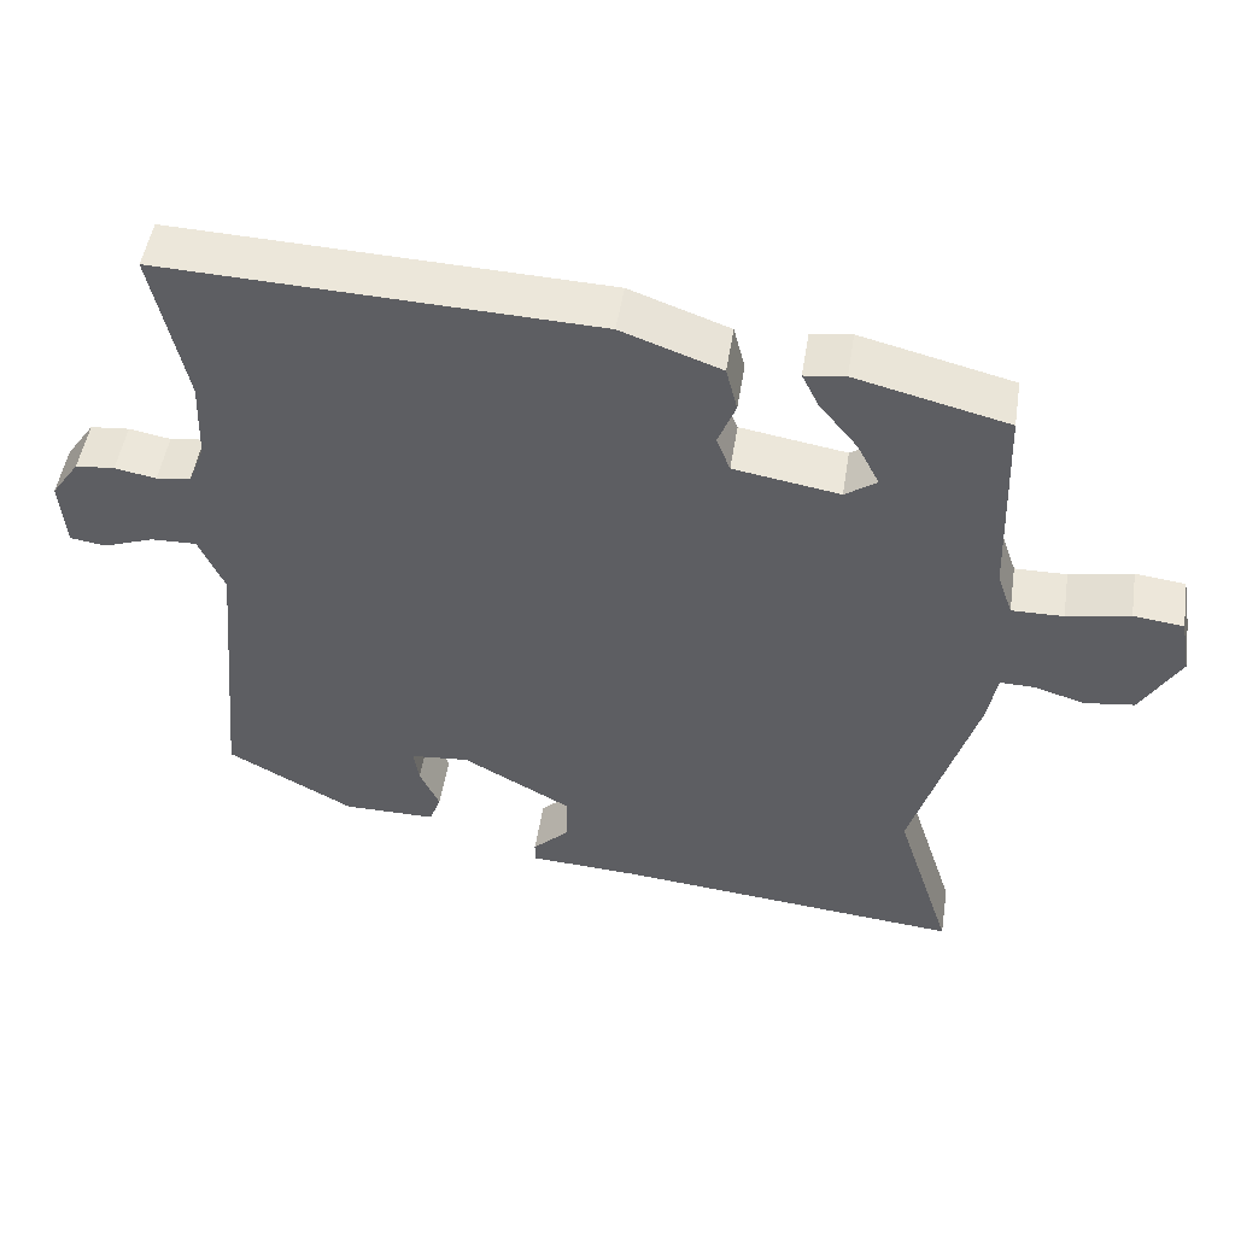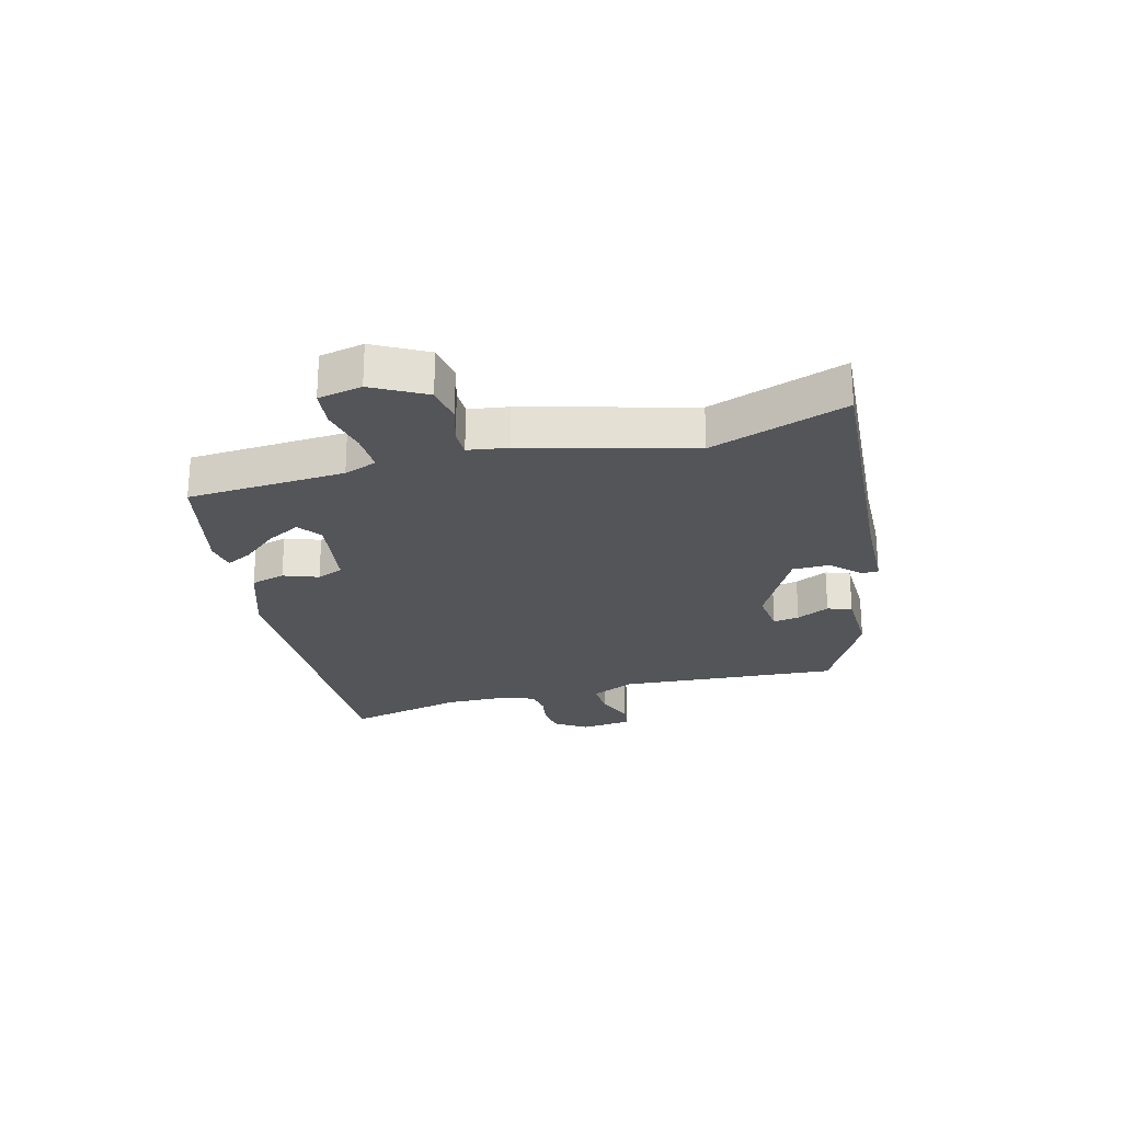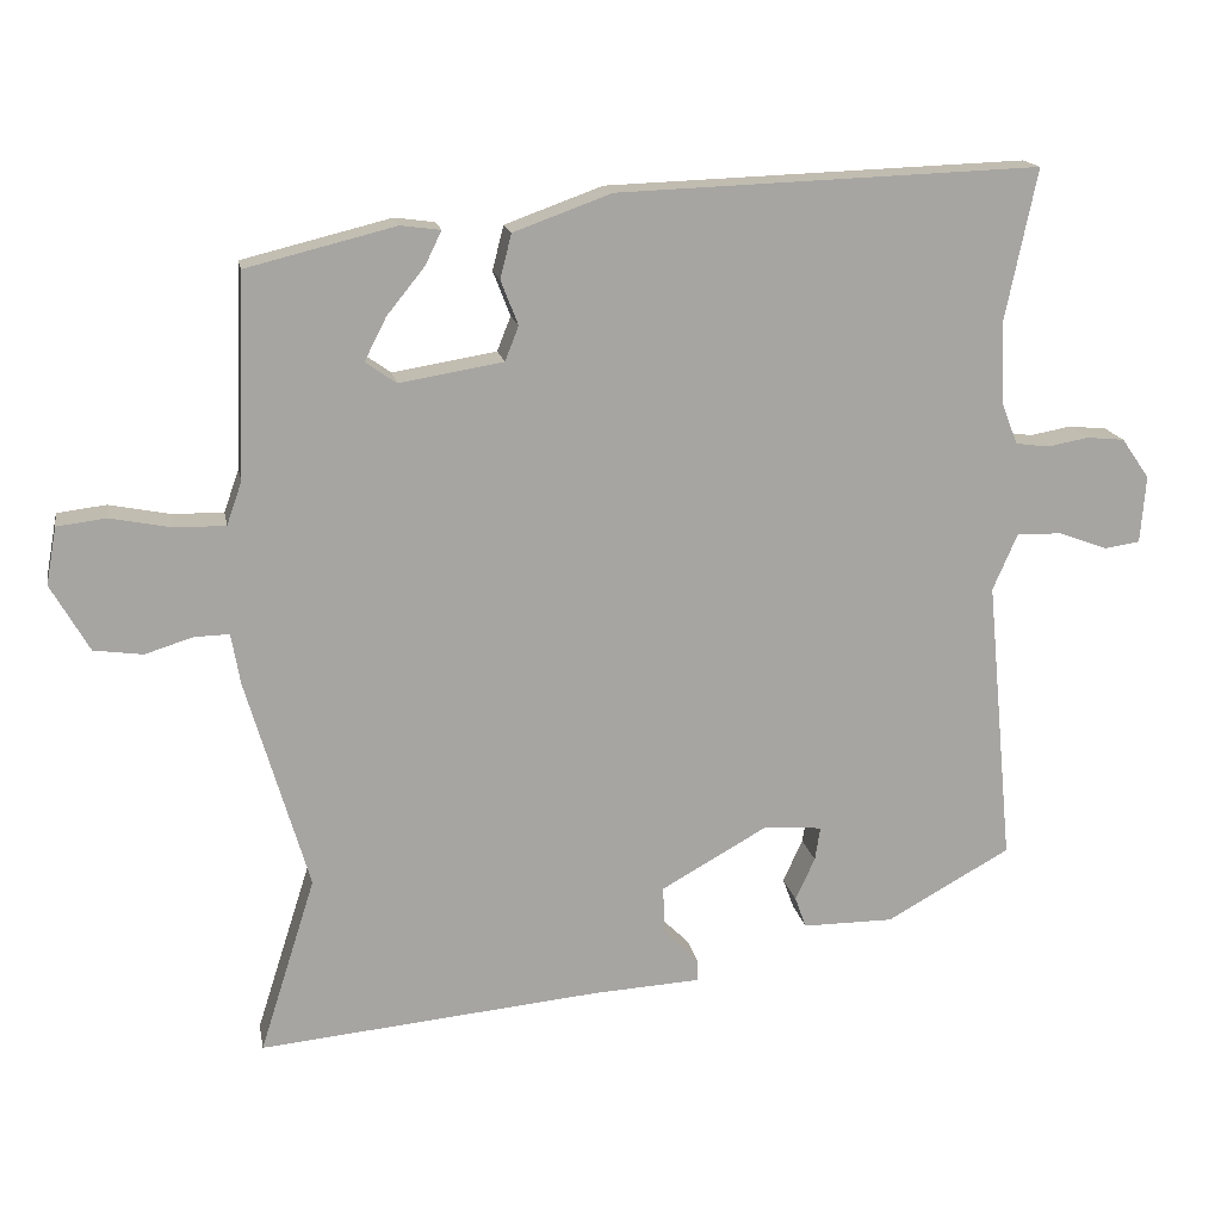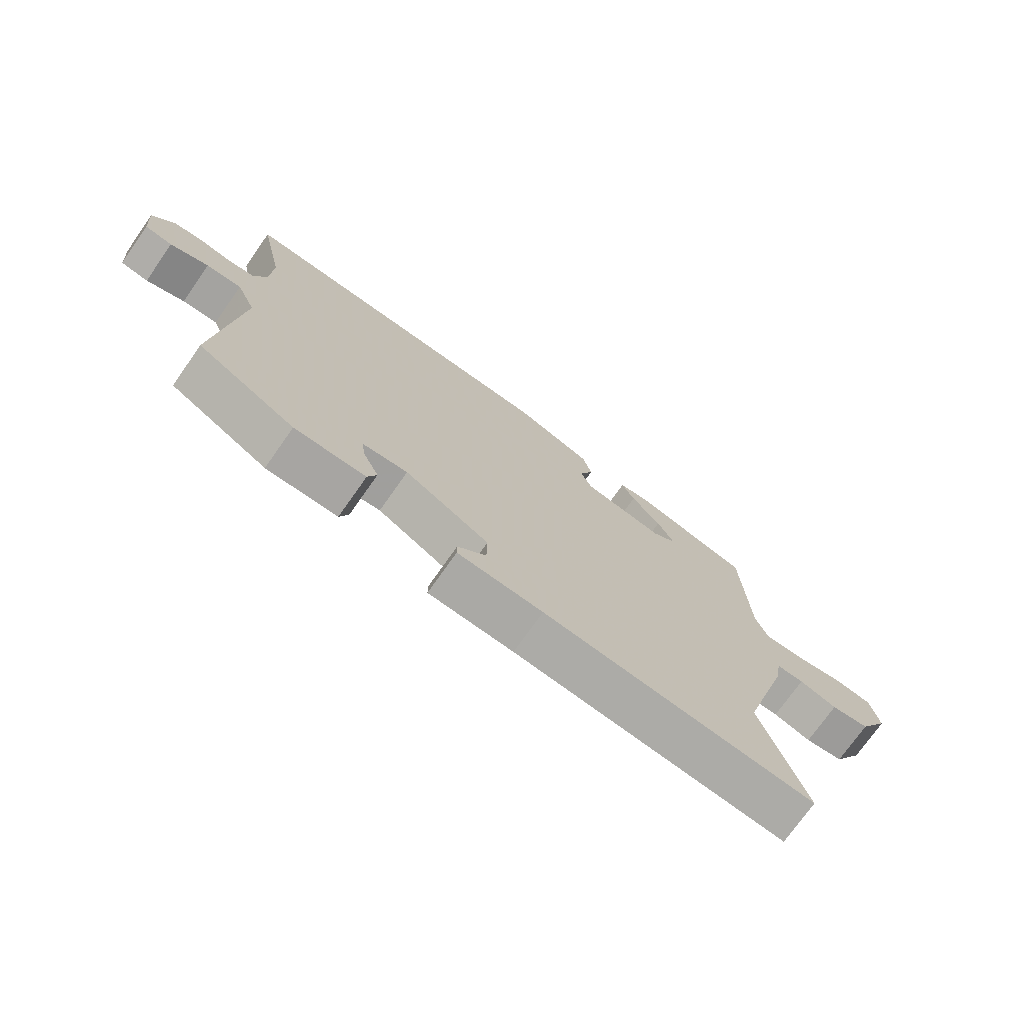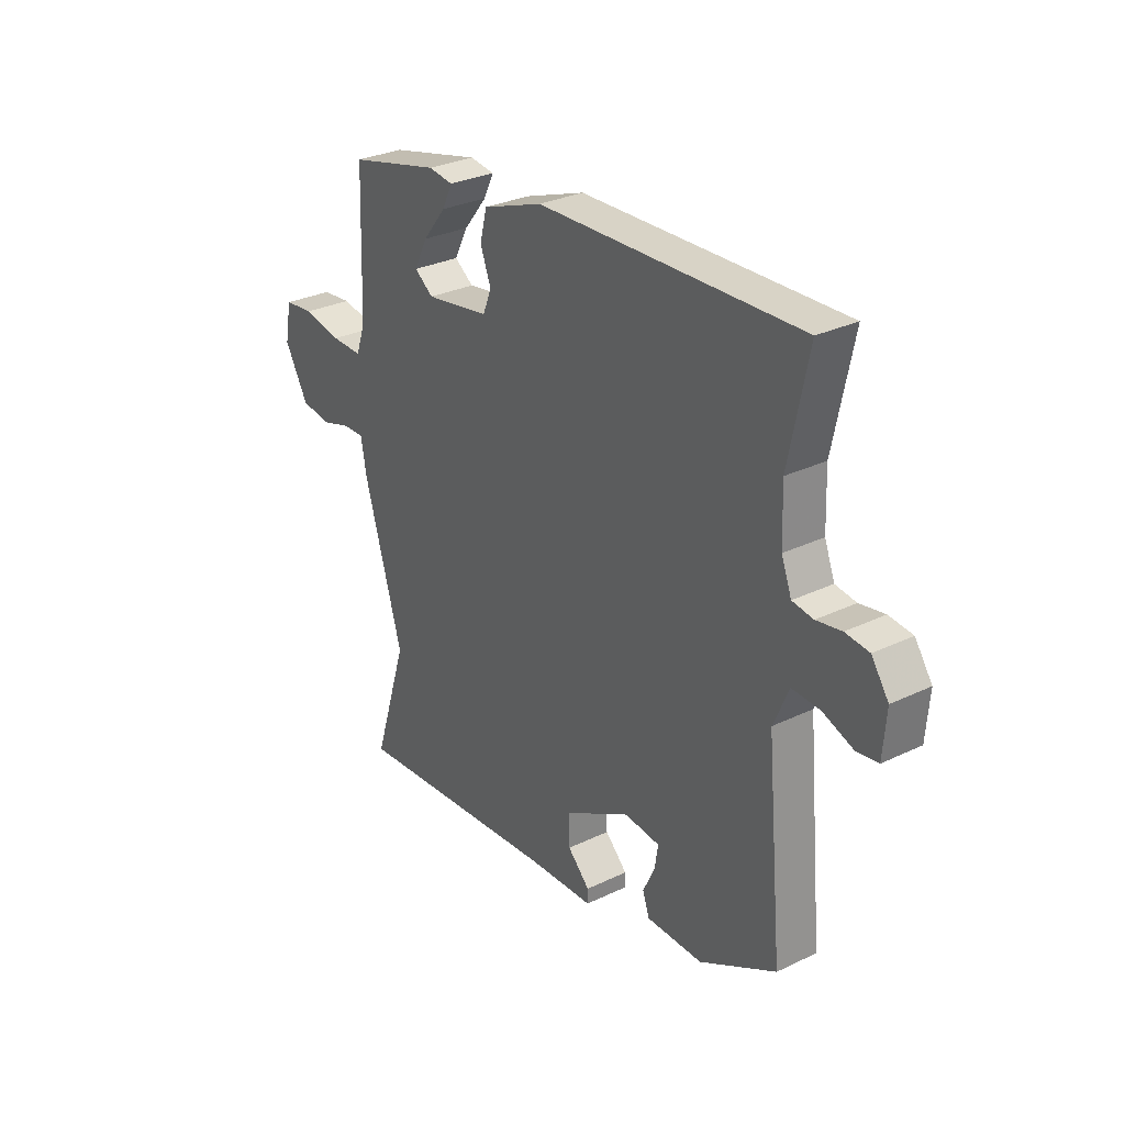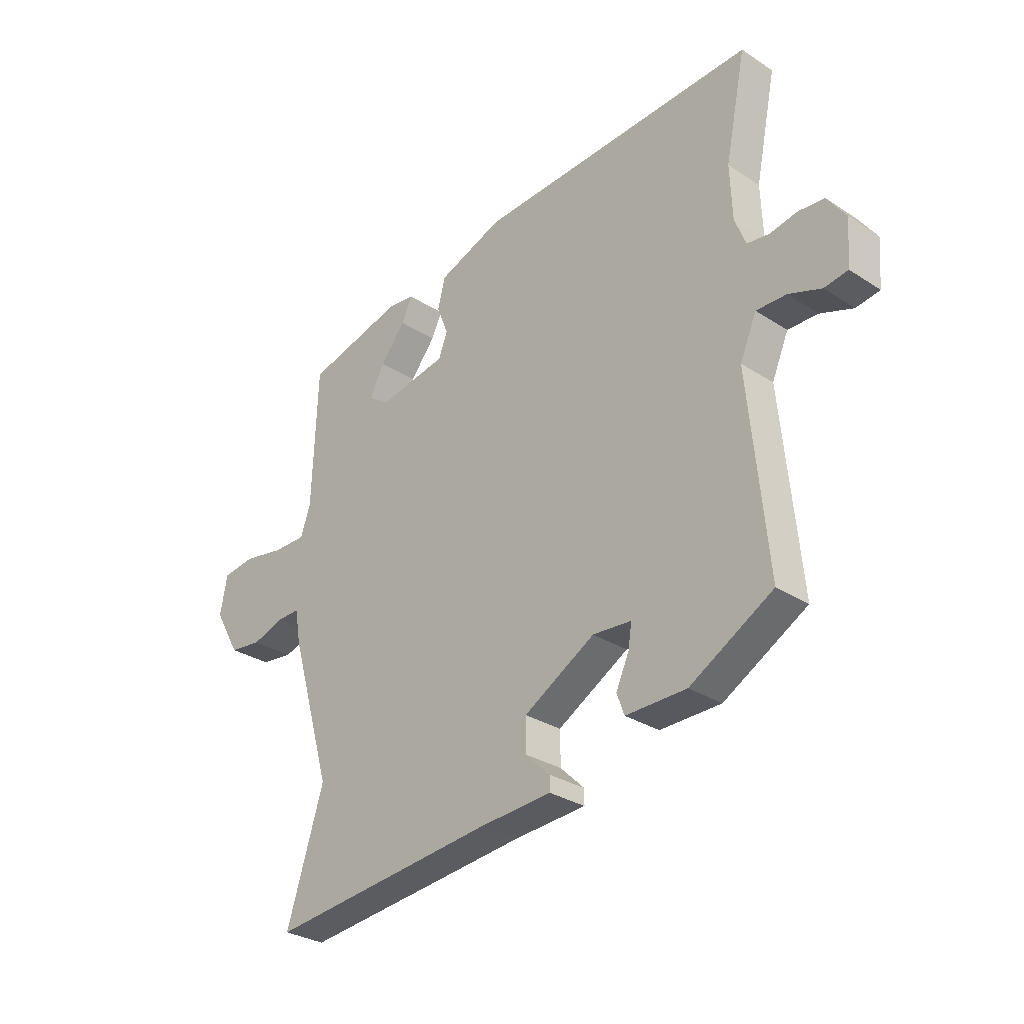
<metadata>
{"format":"obj","ext":"obj","renderer":"f3d","projection":"perspective","resolution":1024,"background":"white","views":[{"elev":50.1,"azim":9.0,"up":"+Z"},{"elev":-24.3,"azim":106.1,"up":"+Y"},{"elev":16.4,"azim":169.6,"up":"+Z"},{"elev":-73.9,"azim":-35.1,"up":"+Z"},{"elev":29.9,"azim":-125.1,"up":"+Z"},{"elev":-30.3,"azim":-133.2,"up":"+Z"}]}
</metadata>
<code>
v 0.517 0.07 0.466
v 0.527 0.07 0.196
v 0.547 0.07 0.139
v 0.614 0.07 0.14
v 0.696 0.07 0.156
v 0.761 0.07 0.148
v 0.775 0.07 0.072
v 0.724 0.07 -0.017
v 0.659 0.07 -0.026
v 0.595 0.07 -0.006
v 0.549 0.07 -0.005
v 0.537 0.07 -0.073
v 0.454 0.07 -0.355
v 0.528 0.07 -0.589
v 0.072 0.07 -0.546
v -0.071 0.07 -0.538
v -0.071 0.07 -0.51
v -0.023 0.07 -0.463
v -0.022 0.07 -0.399
v -0.164 0.07 -0.319
v -0.241 0.07 -0.326
v -0.234 0.07 -0.371
v -0.208 0.07 -0.428
v -0.223 0.07 -0.469
v -0.344 0.07 -0.469
v -0.509 0.07 -0.377
v -0.473 0.07 0.002
v -0.506 0.07 0.078
v -0.566 0.07 0.076
v -0.631 0.07 0.052
v -0.678 0.07 0.059
v -0.685 0.07 0.149
v -0.648 0.07 0.202
v -0.597 0.07 0.207
v -0.543 0.07 0.197
v -0.498 0.07 0.203
v -0.476 0.07 0.26
v -0.472 0.07 0.366
v -0.514 0.07 0.569
v 0.048 0.07 0.549
v 0.178 0.07 0.502
v 0.193 0.07 0.443
v 0.17 0.07 0.384
v 0.188 0.07 0.338
v 0.326 0.07 0.315
v 0.367 0.07 0.344
v 0.338 0.07 0.401
v 0.288 0.07 0.463
v 0.266 0.07 0.508
v 0.319 0.07 0.515
v 0.517 0 0.466
v 0.527 0 0.196
v 0.547 0 0.139
v 0.614 0 0.14
v 0.696 0 0.156
v 0.761 0 0.148
v 0.775 0 0.072
v 0.724 0 -0.017
v 0.659 0 -0.026
v 0.595 0 -0.006
v 0.549 0 -0.005
v 0.537 0 -0.073
v 0.454 0 -0.355
v 0.528 0 -0.589
v 0.072 0 -0.546
v -0.071 0 -0.538
v -0.071 0 -0.51
v -0.023 0 -0.463
v -0.022 0 -0.399
v -0.164 0 -0.319
v -0.241 0 -0.326
v -0.234 0 -0.371
v -0.208 0 -0.428
v -0.223 0 -0.469
v -0.344 0 -0.469
v -0.509 0 -0.377
v -0.473 0 0.002
v -0.506 0 0.078
v -0.566 0 0.076
v -0.631 0 0.052
v -0.678 0 0.059
v -0.685 0 0.149
v -0.648 0 0.202
v -0.597 0 0.207
v -0.543 0 0.197
v -0.498 0 0.203
v -0.476 0 0.26
v -0.472 0 0.366
v -0.514 0 0.569
v 0.048 0 0.549
v 0.178 0 0.502
v 0.193 0 0.443
v 0.17 0 0.384
v 0.188 0 0.338
v 0.326 0 0.315
v 0.367 0 0.344
v 0.338 0 0.401
v 0.288 0 0.463
v 0.266 0 0.508
v 0.319 0 0.515
f 47 48 49 50
f 46 47 50 1
f 40 41 42 43
f 38 39 40 43
f 37 38 43 44
f 36 37 44 45
f 32 33 34 35
f 32 35 36
f 29 30 31 32
f 28 29 32 36
f 27 28 36 45
f 22 23 24 25
f 21 22 25 26
f 15 16 17 18
f 13 14 15 18
f 11 12 13 18
f 11 18 19
f 7 8 9 10
f 7 10 11
f 4 5 6 7
f 3 4 7 11
f 2 3 11 19
f 46 1 2 19
f 21 26 27 45
f 20 21 45 46
f 19 20 46
f 100 99 98 97
f 51 100 97 96
f 93 92 91 90
f 93 90 89 88
f 94 93 88 87
f 95 94 87 86
f 85 84 83 82
f 86 85 82
f 82 81 80 79
f 86 82 79 78
f 95 86 78 77
f 75 74 73 72
f 76 75 72 71
f 68 67 66 65
f 68 65 64 63
f 68 63 62 61
f 69 68 61
f 60 59 58 57
f 61 60 57
f 57 56 55 54
f 61 57 54 53
f 69 61 53 52
f 69 52 51 96
f 95 77 76 71
f 96 95 71 70
f 96 70 69
f 1 51 52 2
f 2 52 53 3
f 3 53 54 4
f 4 54 55 5
f 5 55 56 6
f 6 56 57 7
f 7 57 58 8
f 8 58 59 9
f 9 59 60 10
f 10 60 61 11
f 11 61 62 12
f 12 62 63 13
f 13 63 64 14
f 14 64 65 15
f 15 65 66 16
f 16 66 67 17
f 17 67 68 18
f 18 68 69 19
f 19 69 70 20
f 20 70 71 21
f 21 71 72 22
f 22 72 73 23
f 23 73 74 24
f 24 74 75 25
f 25 75 76 26
f 26 76 77 27
f 27 77 78 28
f 28 78 79 29
f 29 79 80 30
f 30 80 81 31
f 31 81 82 32
f 32 82 83 33
f 33 83 84 34
f 34 84 85 35
f 35 85 86 36
f 36 86 87 37
f 37 87 88 38
f 38 88 89 39
f 39 89 90 40
f 40 90 91 41
f 41 91 92 42
f 42 92 93 43
f 43 93 94 44
f 44 94 95 45
f 45 95 96 46
f 46 96 97 47
f 47 97 98 48
f 48 98 99 49
f 49 99 100 50
f 50 100 51 1

</code>
